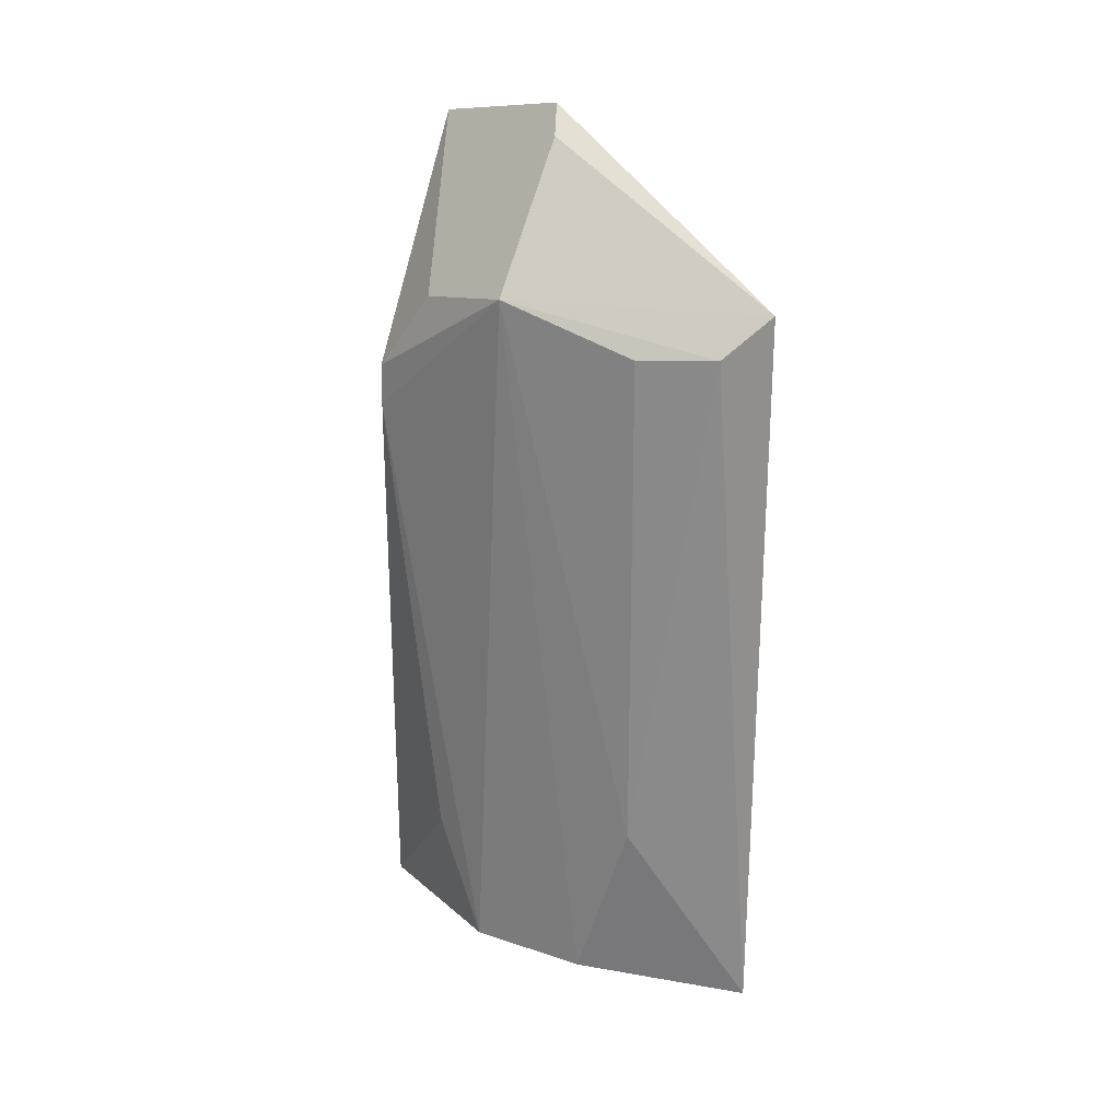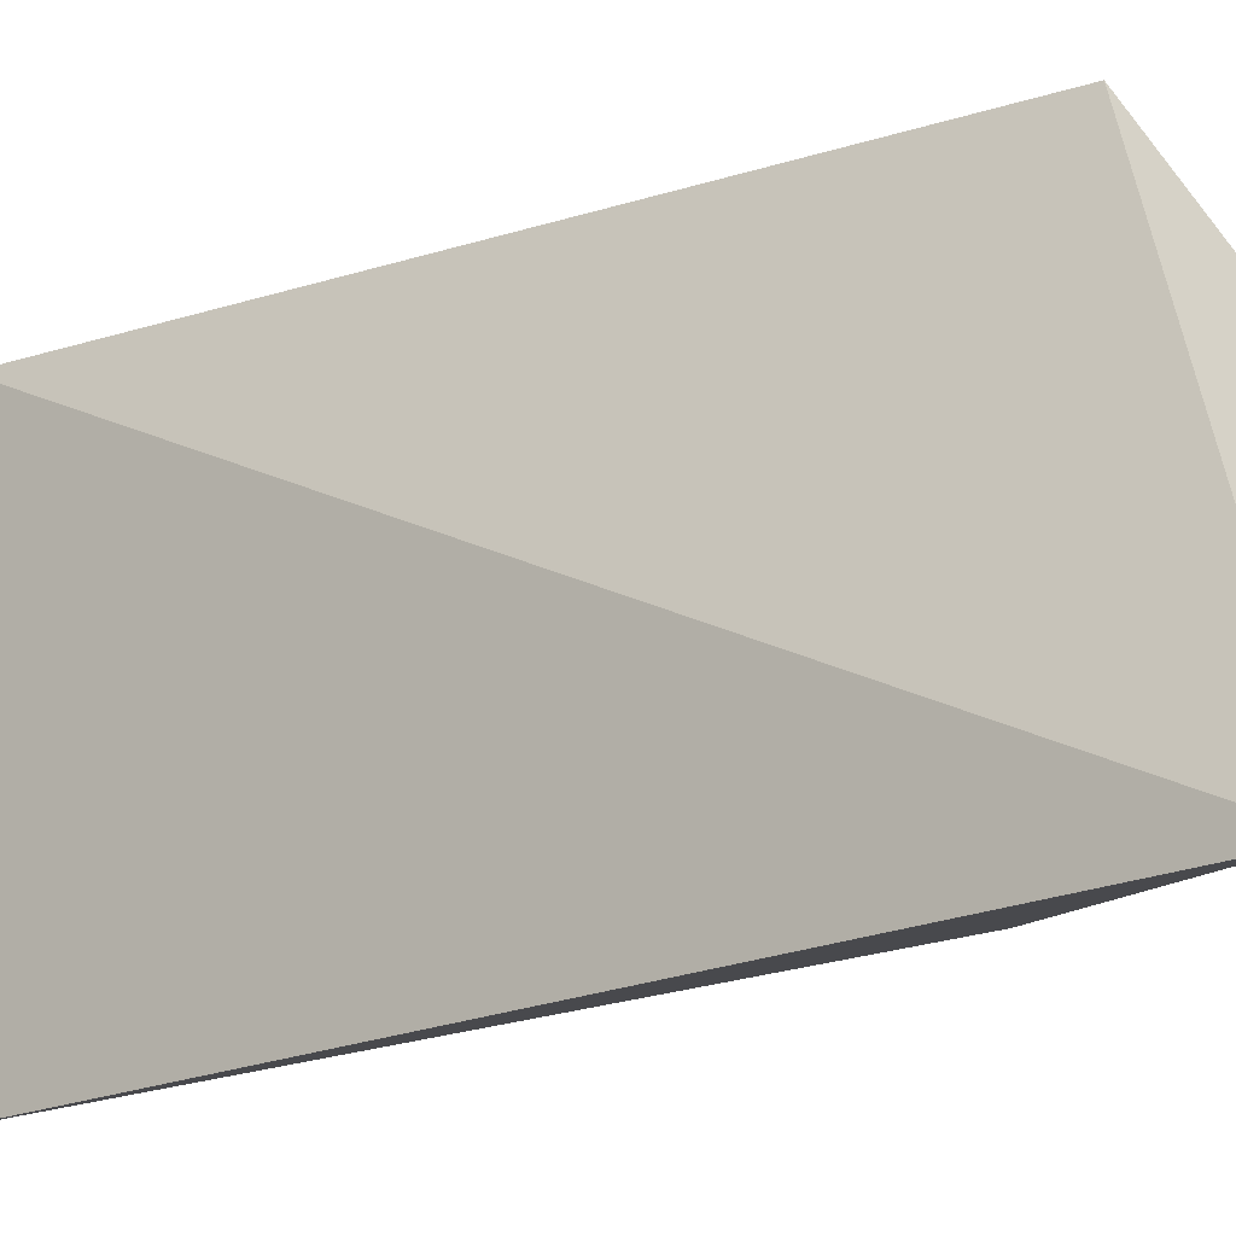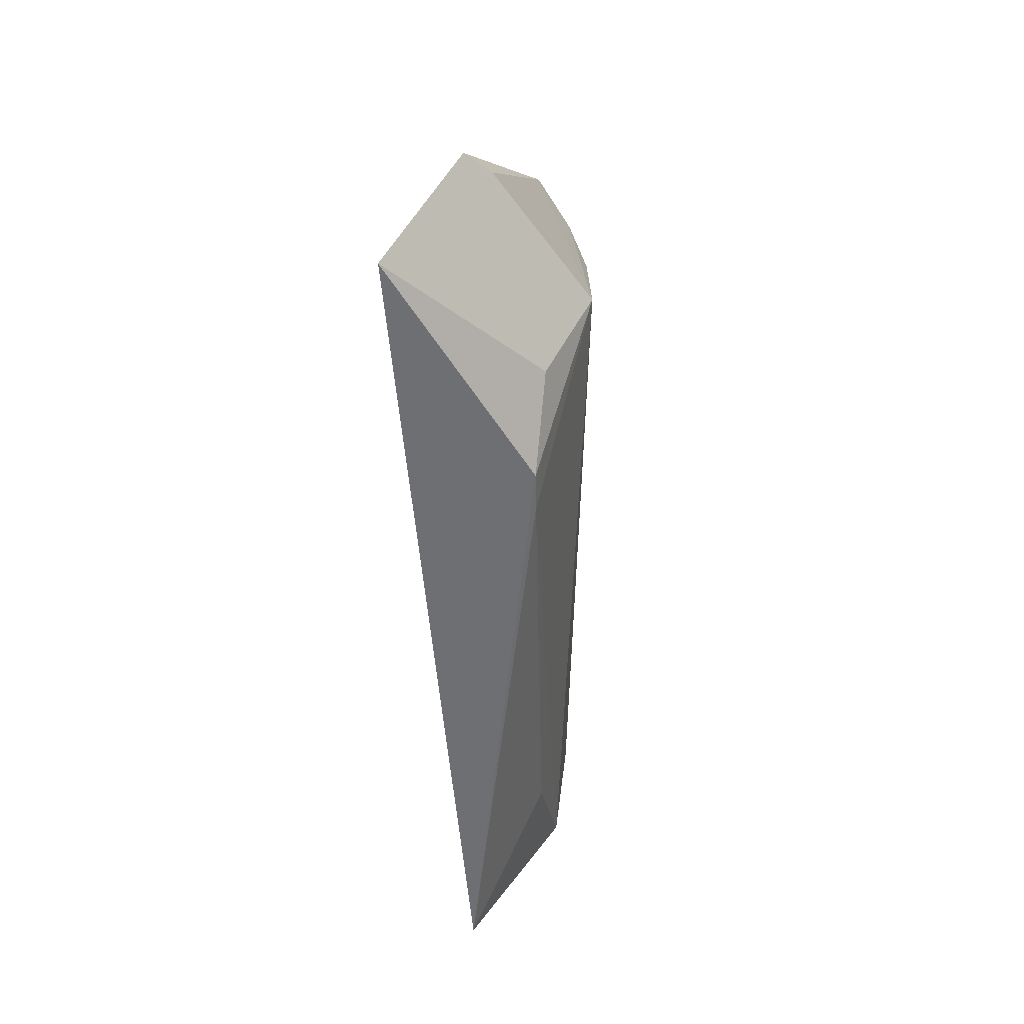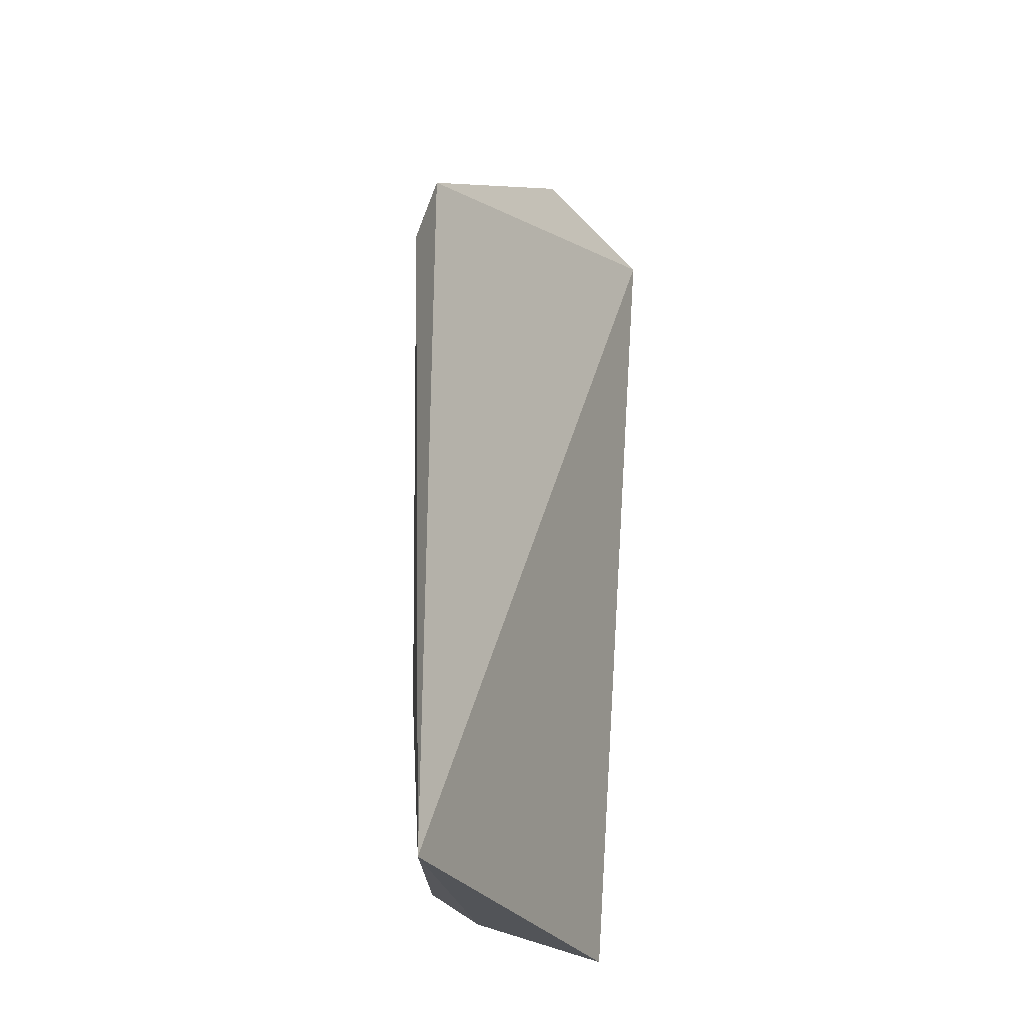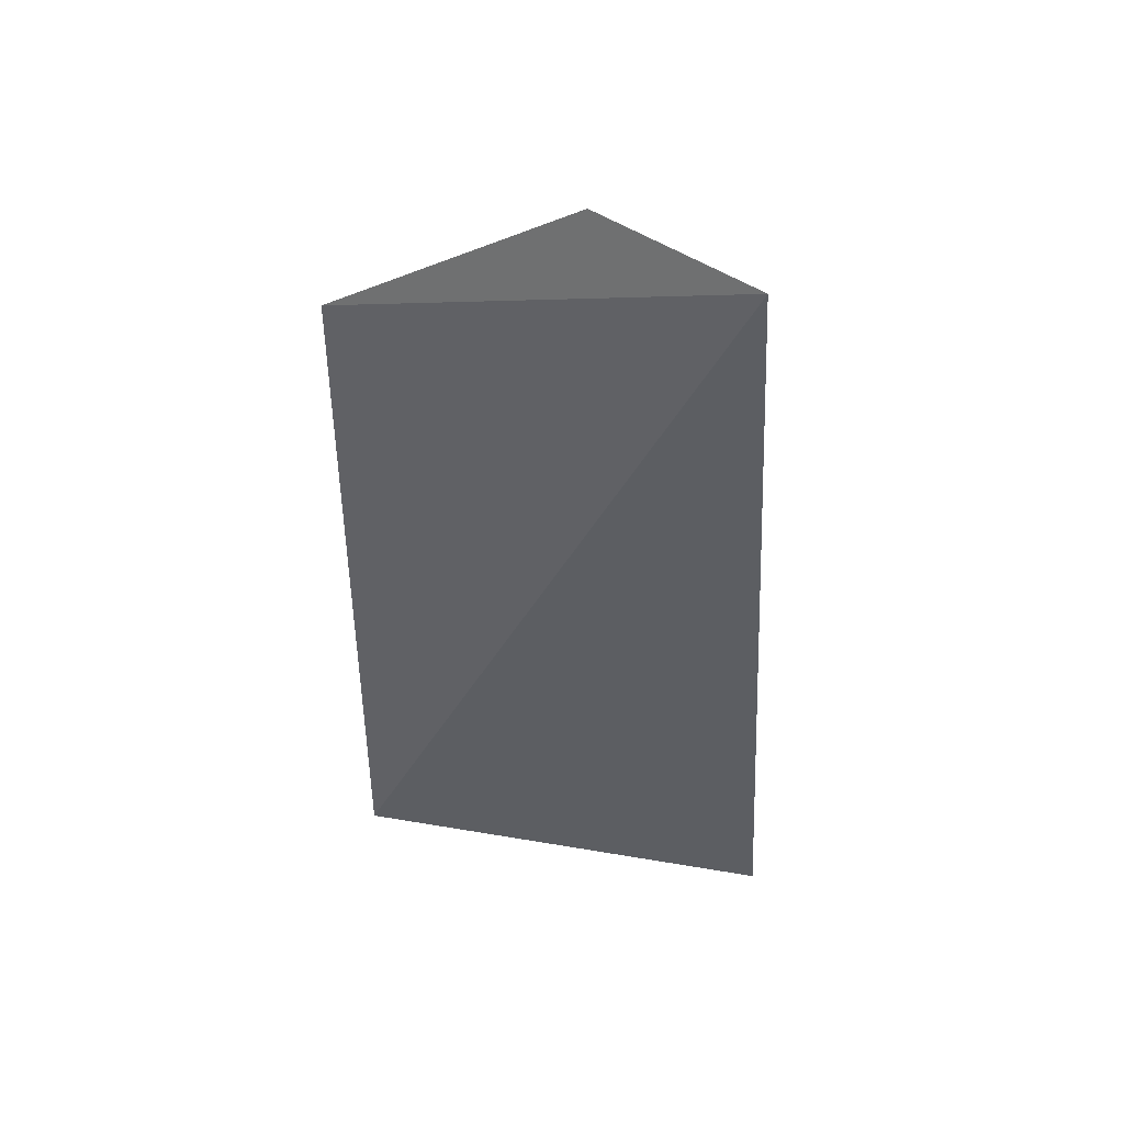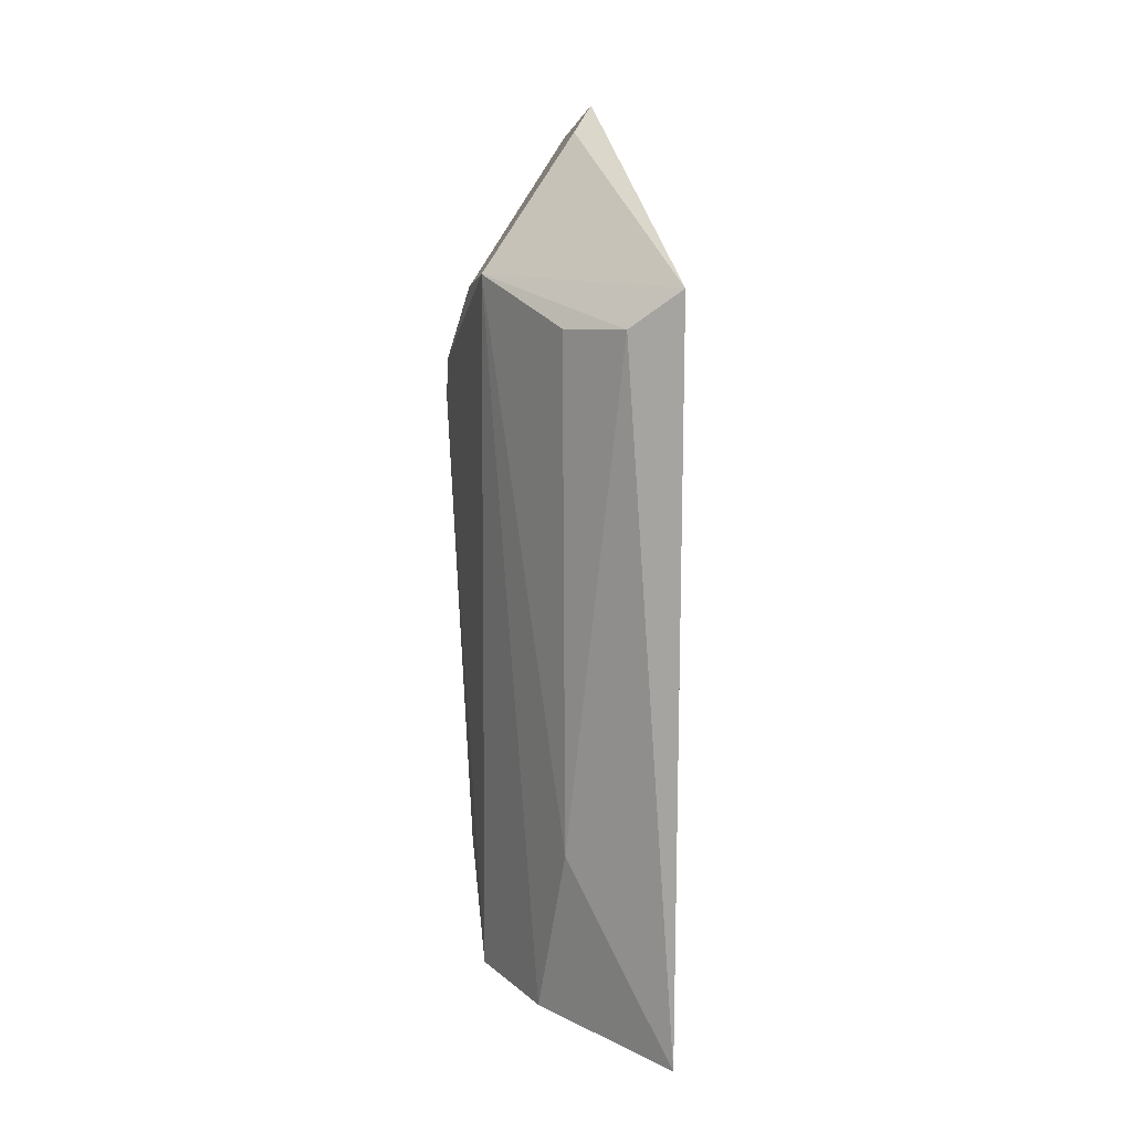
<metadata>
{"format":"obj","ext":"obj","renderer":"f3d","projection":"perspective","resolution":1024,"background":"white","views":[{"elev":24.4,"azim":123.8,"up":"+Z"},{"elev":-17.4,"azim":-57.4,"up":"+Y"},{"elev":38.6,"azim":11.1,"up":"+Z"},{"elev":-26.8,"azim":-155.3,"up":"+Z"},{"elev":43.5,"azim":-77.5,"up":"+Z"},{"elev":12.5,"azim":155.8,"up":"+Z"}]}
</metadata>
<code>
v 0.07076 -0.04582 0.1221
v 0.1094 -0.01267 -0.09668
v 0.1135 -1e-08 0.08976
v 0.08862 0.06007 0.08974
v 0.08929 0.06034 -0.09954
v 0.08176 -0.004919 0.1302
v 0.1068 -0.04193 0.06395
v 0.09168 -0.05448 -0.09981
v 0.106 0.03328 -0.05085
v 0.08806 -0.001253 0.1236
v 0.107 -0.04201 0.05346
v 0.1063 -0.02657 0.08451
v 0.107 0.01853 -0.09641
v 0.09902 0.05182 0.08024
v 0.1069 -0.02682 -0.06611
v 0.1068 0.03363 0.0791
f 5 1 4
f 6 4 1
f 8 5 2
f 8 1 5
f 8 7 1
f 10 3 4
f 10 4 6
f 11 2 3
f 11 3 7
f 11 7 8
f 12 7 3
f 12 1 7
f 12 6 1
f 12 10 6
f 12 3 10
f 13 9 3
f 13 3 2
f 13 2 5
f 13 5 9
f 14 9 5
f 14 5 4
f 14 4 3
f 15 11 8
f 15 8 2
f 15 2 11
f 16 14 3
f 16 3 9
f 16 9 14

</code>
